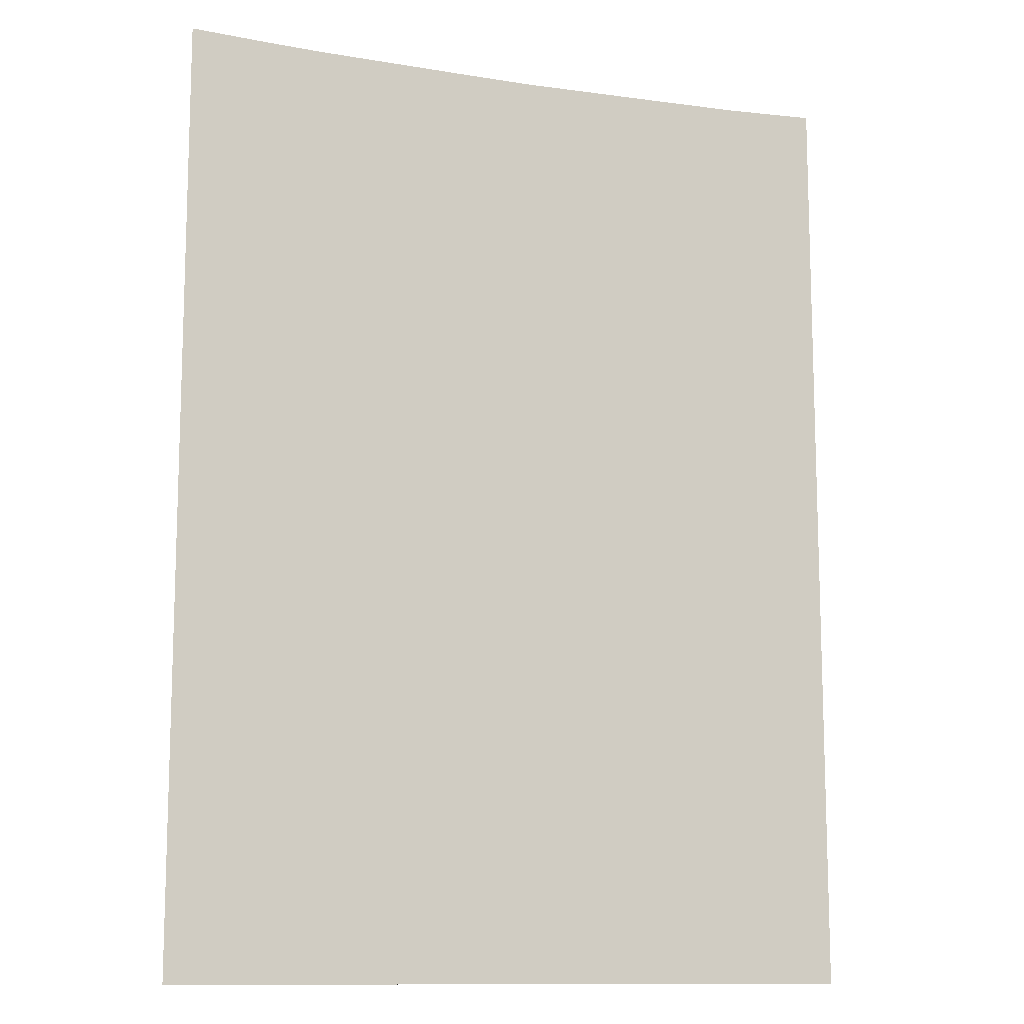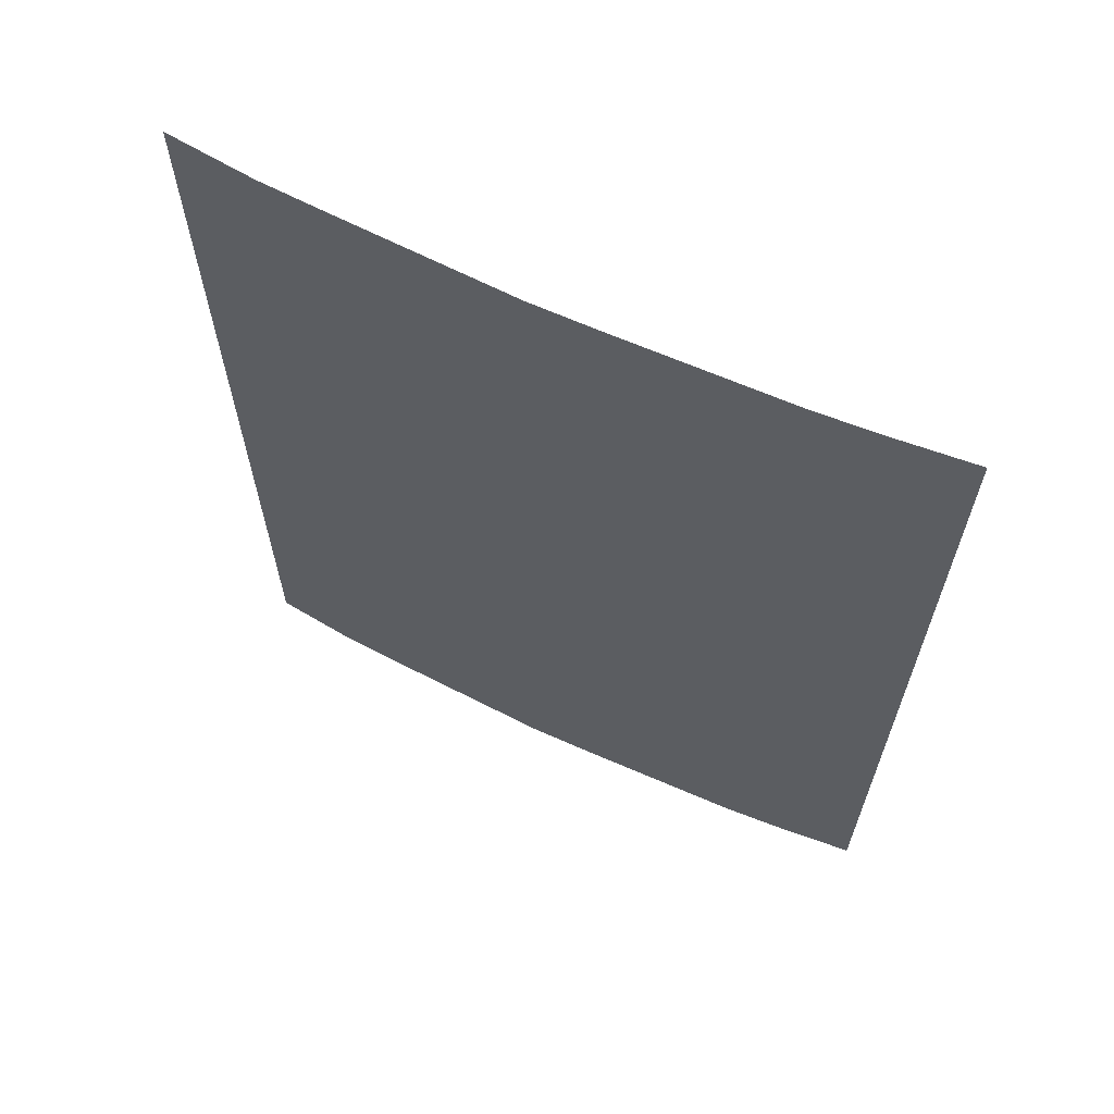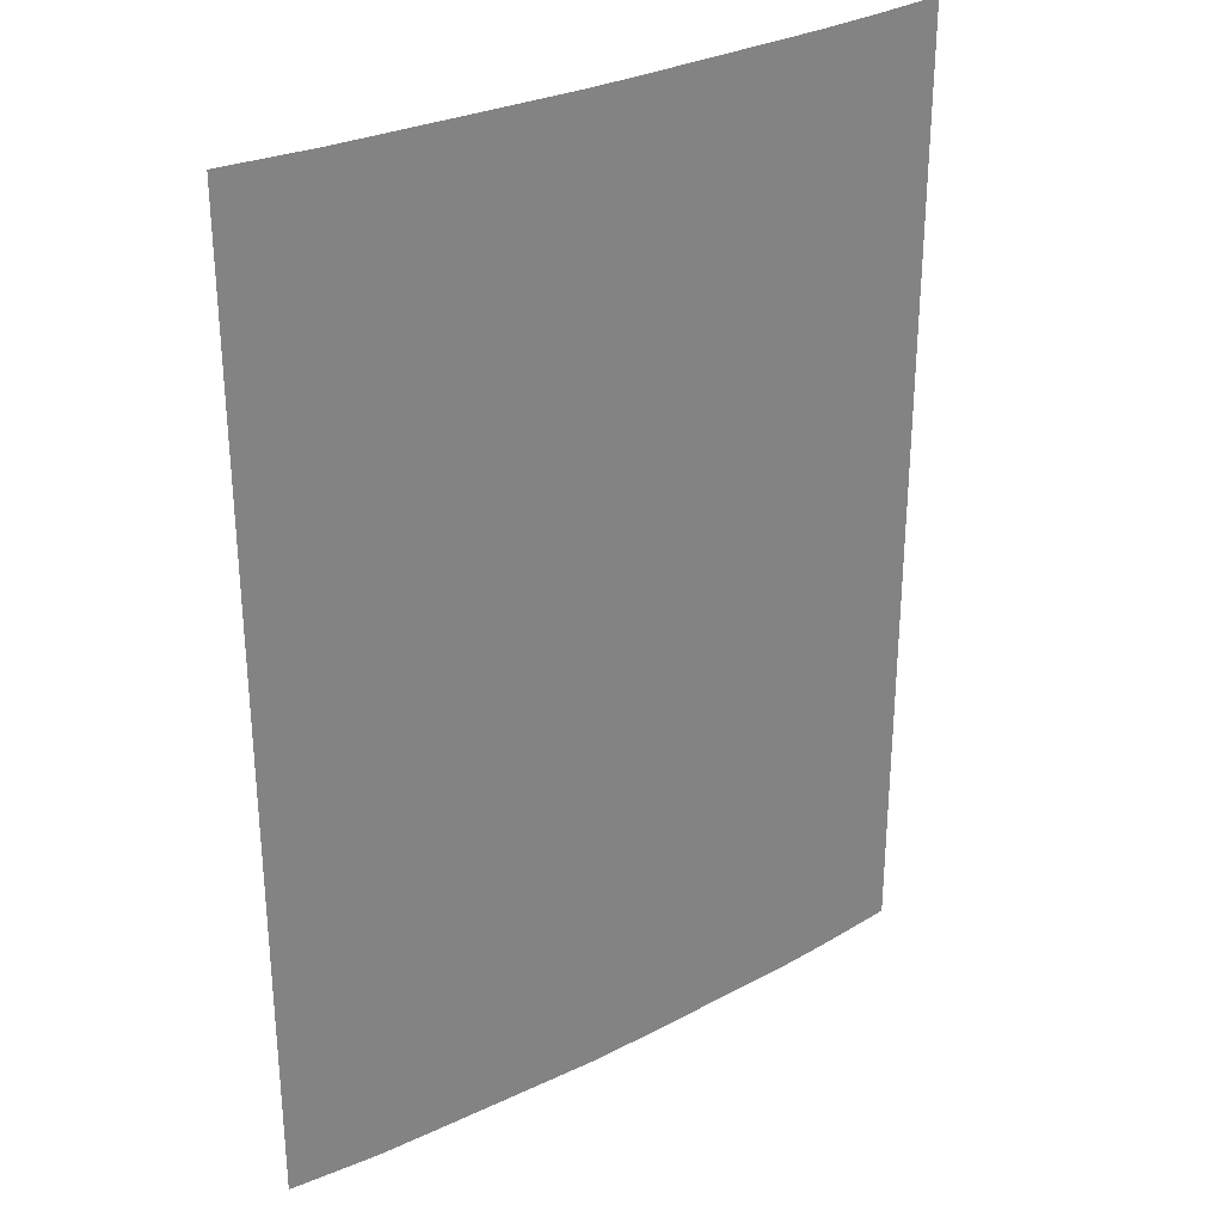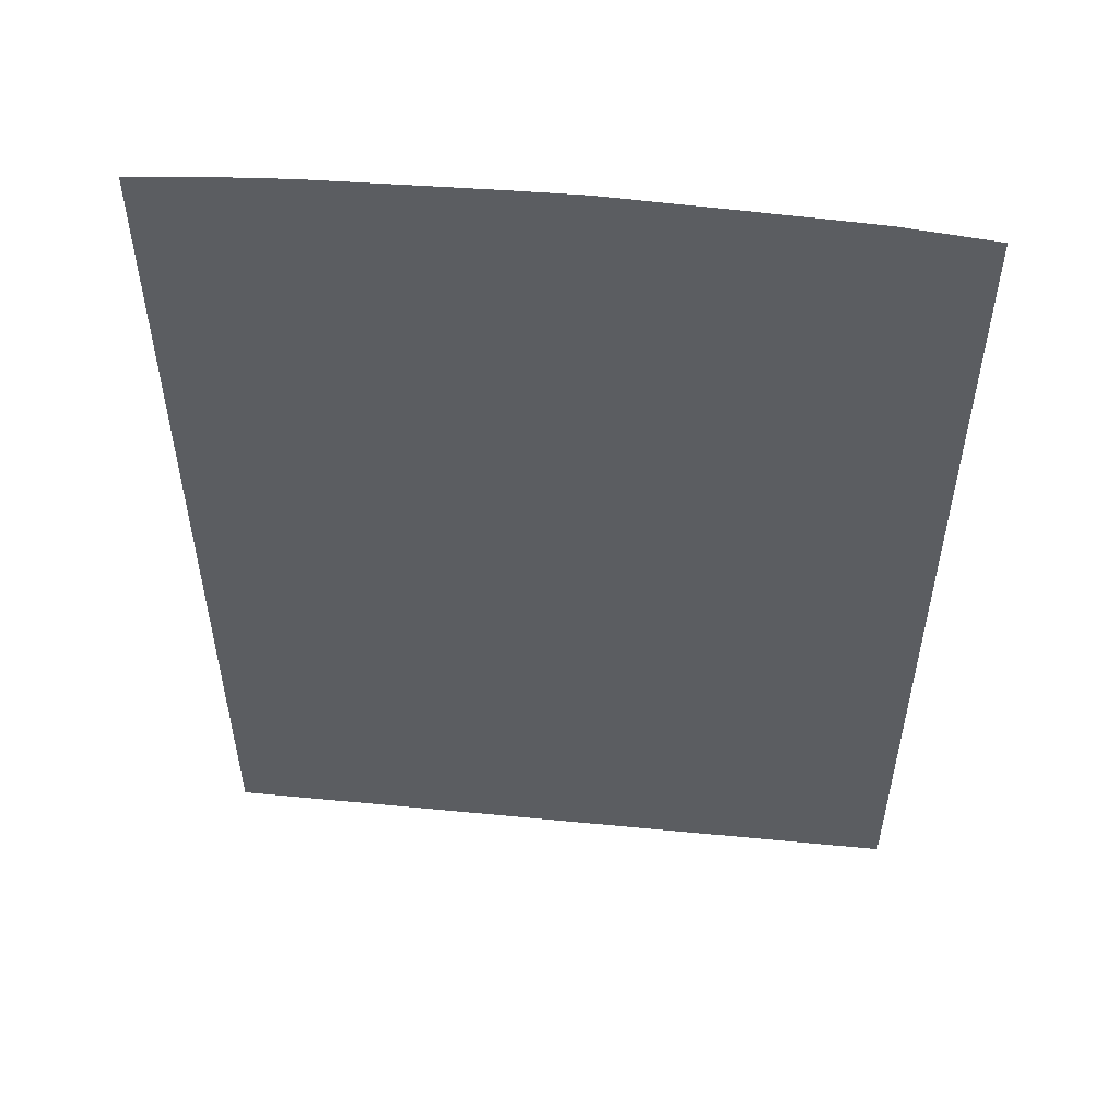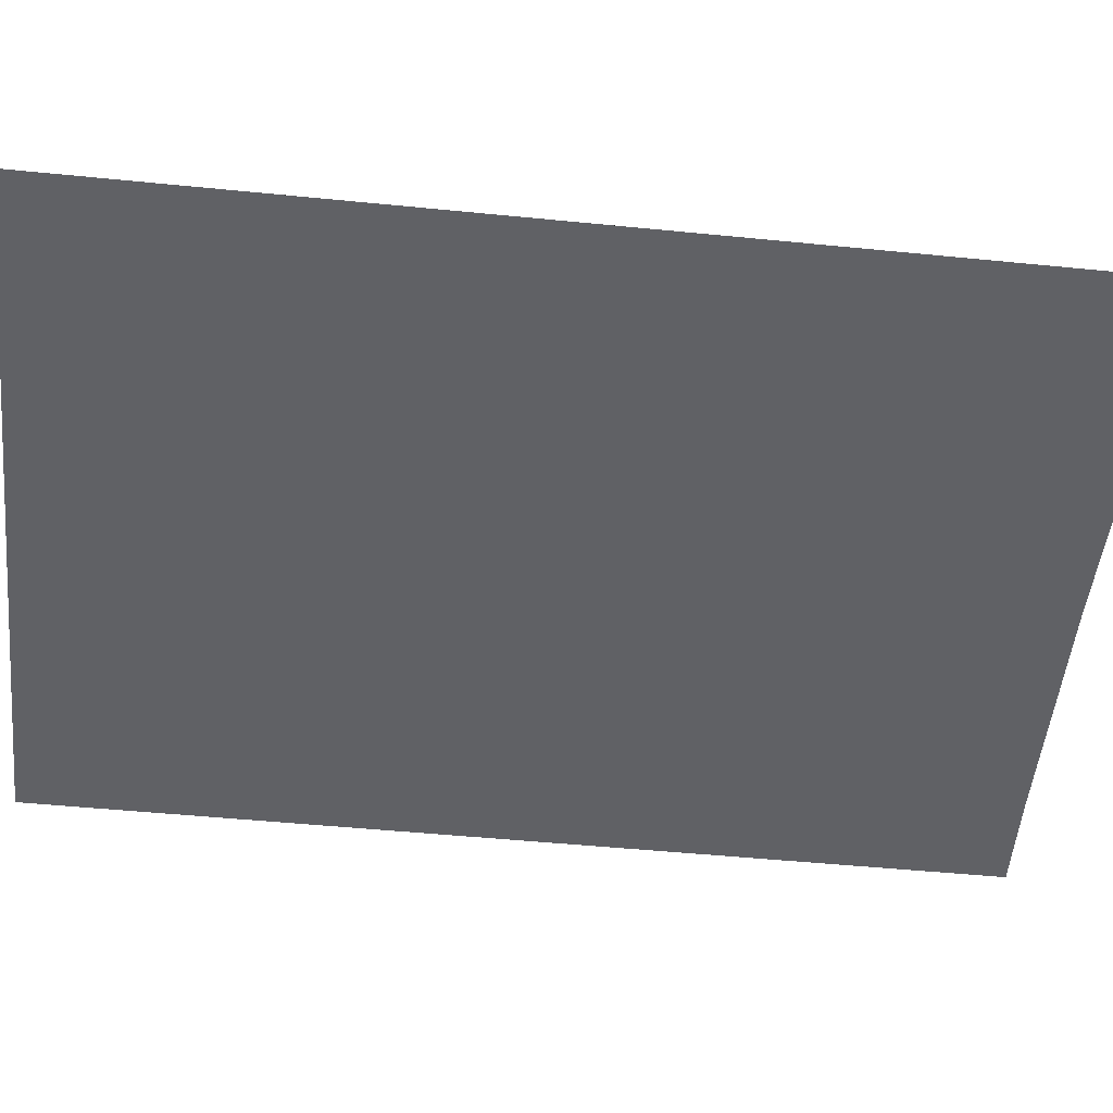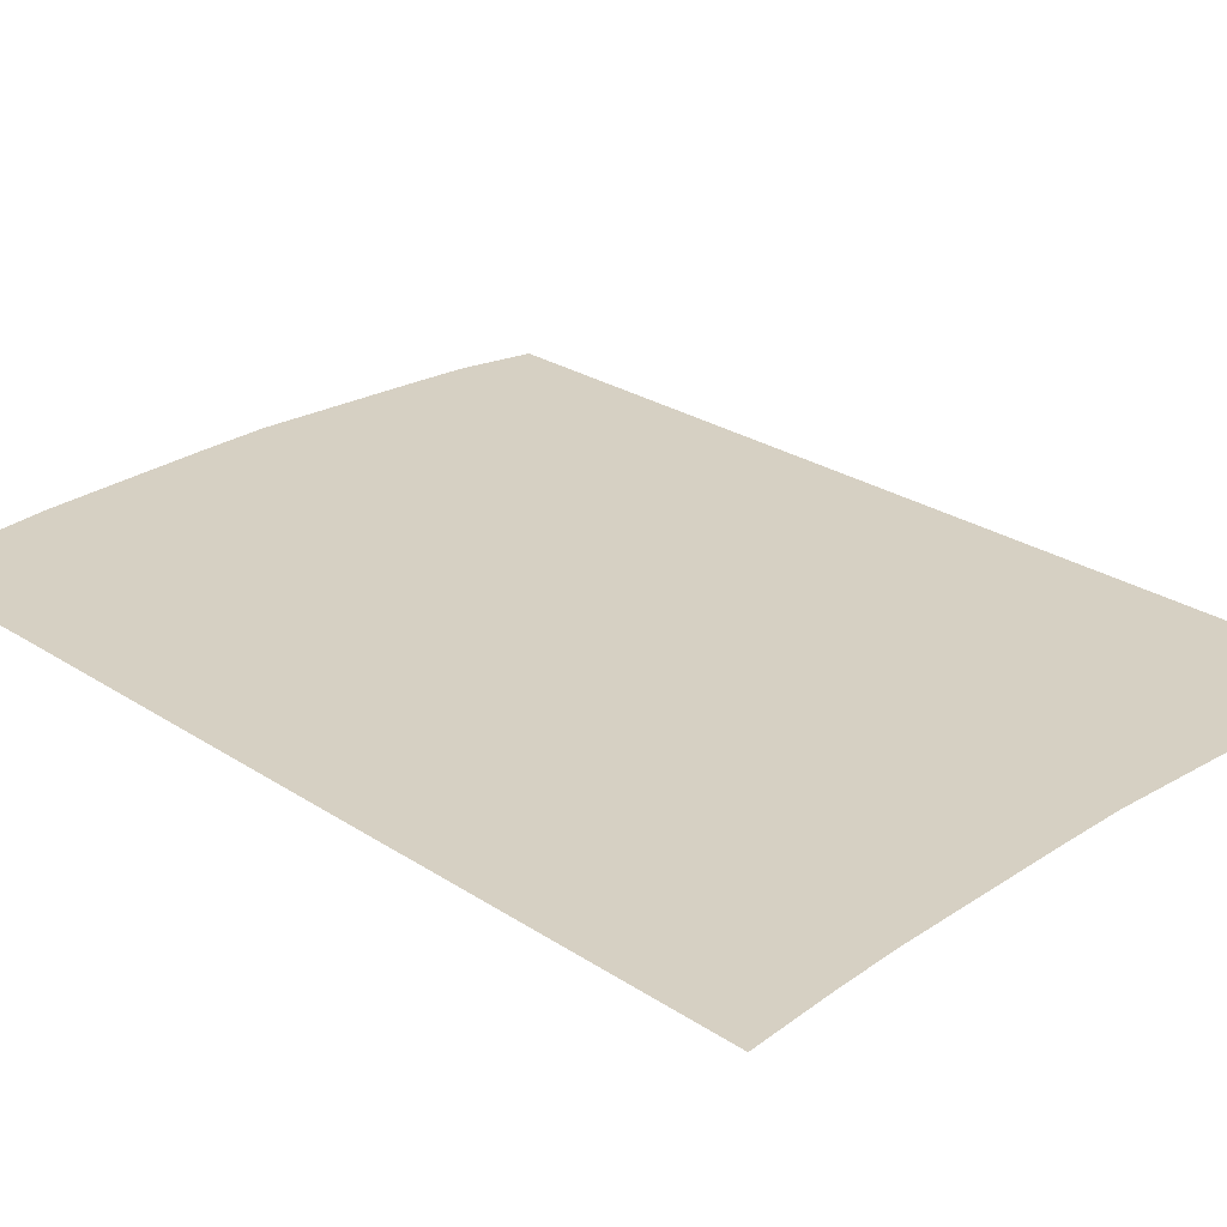
<metadata>
{"format":"obj","ext":"obj","renderer":"f3d","projection":"perspective","resolution":1024,"background":"white","views":[{"elev":-11.8,"azim":160.0,"up":"+Y"},{"elev":65.8,"azim":25.4,"up":"+Y"},{"elev":29.9,"azim":-36.2,"up":"+Y"},{"elev":53.9,"azim":-173.9,"up":"+Y"},{"elev":-50.2,"azim":83.8,"up":"+Z"},{"elev":26.4,"azim":135.7,"up":"+Z"}]}
</metadata>
<code>
v 0.9173 1.632 -3.589
v 0.9173 1.641 -3.589
v 0.9173 1.716 -3.589
v 0.9173 1.727 -3.589
v 0.9173 1.807 -3.589
v 0.9173 1.818 -3.589
v 0.9173 1.9 -3.589
v 0.9173 1.91 -3.589
v 0.9129 1.91 -3.588
v 0.8947 1.91 -3.587
v 0.8764 1.91 -3.585
v 0.8579 1.91 -3.585
v 0.8463 1.91 -3.584
v 0.8273 1.91 -3.584
v 0.8084 1.91 -3.583
v 0.7894 1.91 -3.584
v 0.7777 1.91 -3.584
v 0.7583 1.91 -3.585
v 0.7389 1.91 -3.586
v 0.7197 1.91 -3.588
v 0.7133 1.91 -3.588
v 0.7133 1.9 -3.588
v 0.7133 1.818 -3.588
v 0.7133 1.807 -3.588
v 0.7133 1.727 -3.588
v 0.7133 1.716 -3.588
v 0.7133 1.641 -3.588
v 0.7133 1.632 -3.588
v 0.7197 1.632 -3.588
v 0.7389 1.632 -3.586
v 0.7583 1.632 -3.585
v 0.7777 1.632 -3.584
v 0.7894 1.632 -3.584
v 0.8084 1.632 -3.583
v 0.8273 1.632 -3.584
v 0.8463 1.632 -3.584
v 0.8579 1.632 -3.585
v 0.8764 1.632 -3.585
v 0.8947 1.632 -3.587
v 0.9129 1.632 -3.588
f 1 2 3
f 1 3 4
f 1 4 5
f 1 5 6
f 1 6 7
f 1 7 8
f 1 8 9
f 1 9 10
f 1 10 11
f 1 11 12
f 1 12 13
f 1 13 14
f 1 14 15
f 1 15 16
f 1 16 17
f 1 17 18
f 1 18 19
f 1 19 20
f 1 20 21
f 1 21 22
f 1 22 23
f 1 23 24
f 1 24 25
f 1 25 26
f 1 26 27
f 1 27 28
f 1 28 29
f 1 29 30
f 1 30 31
f 1 31 32
f 1 32 33
f 1 33 34
f 1 34 35
f 1 35 36
f 1 36 37
f 1 37 38
f 1 38 39
f 1 39 40

</code>
